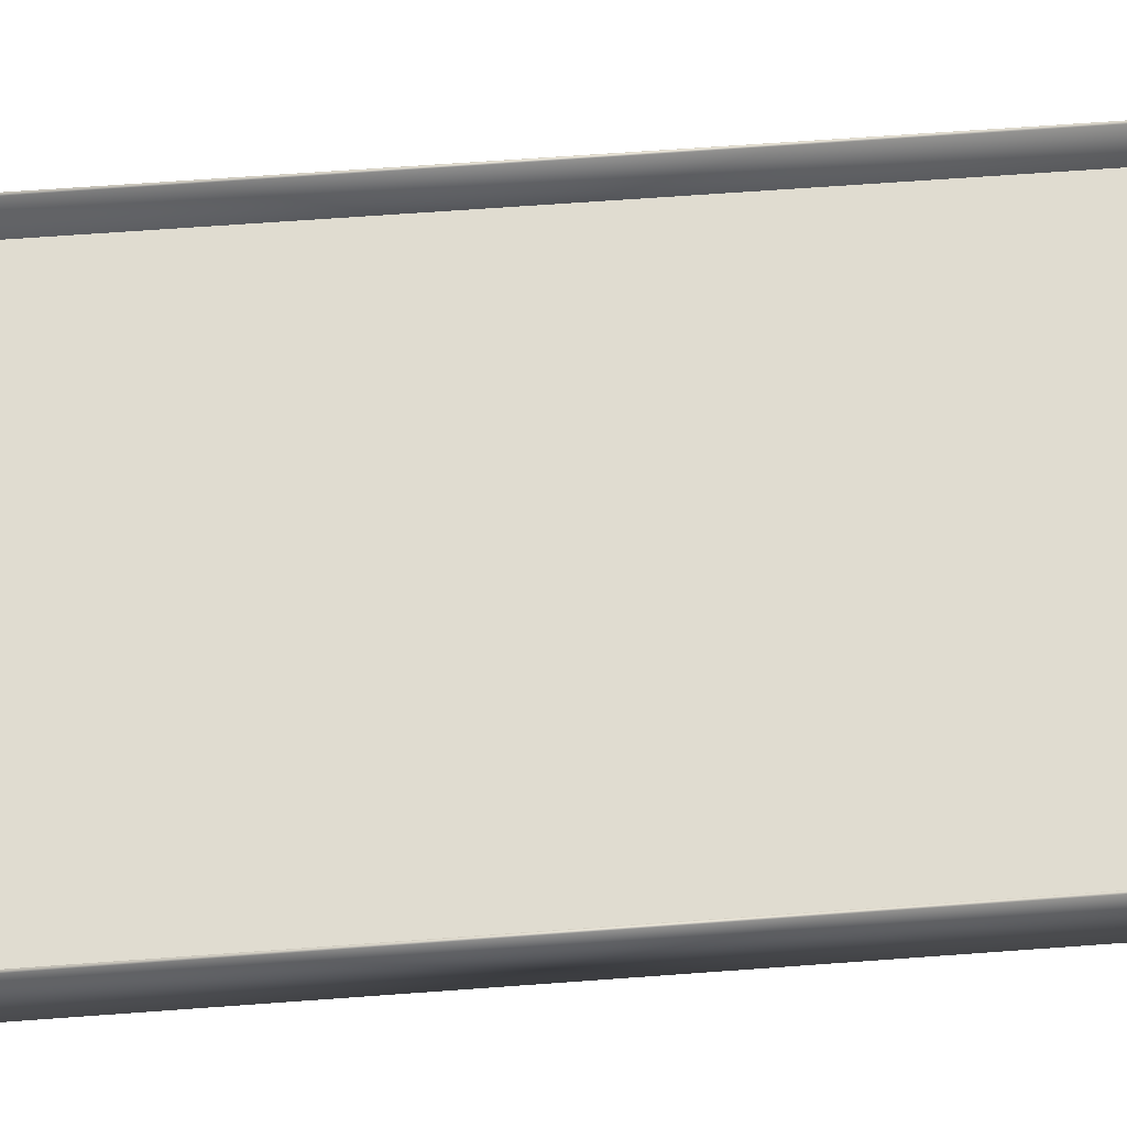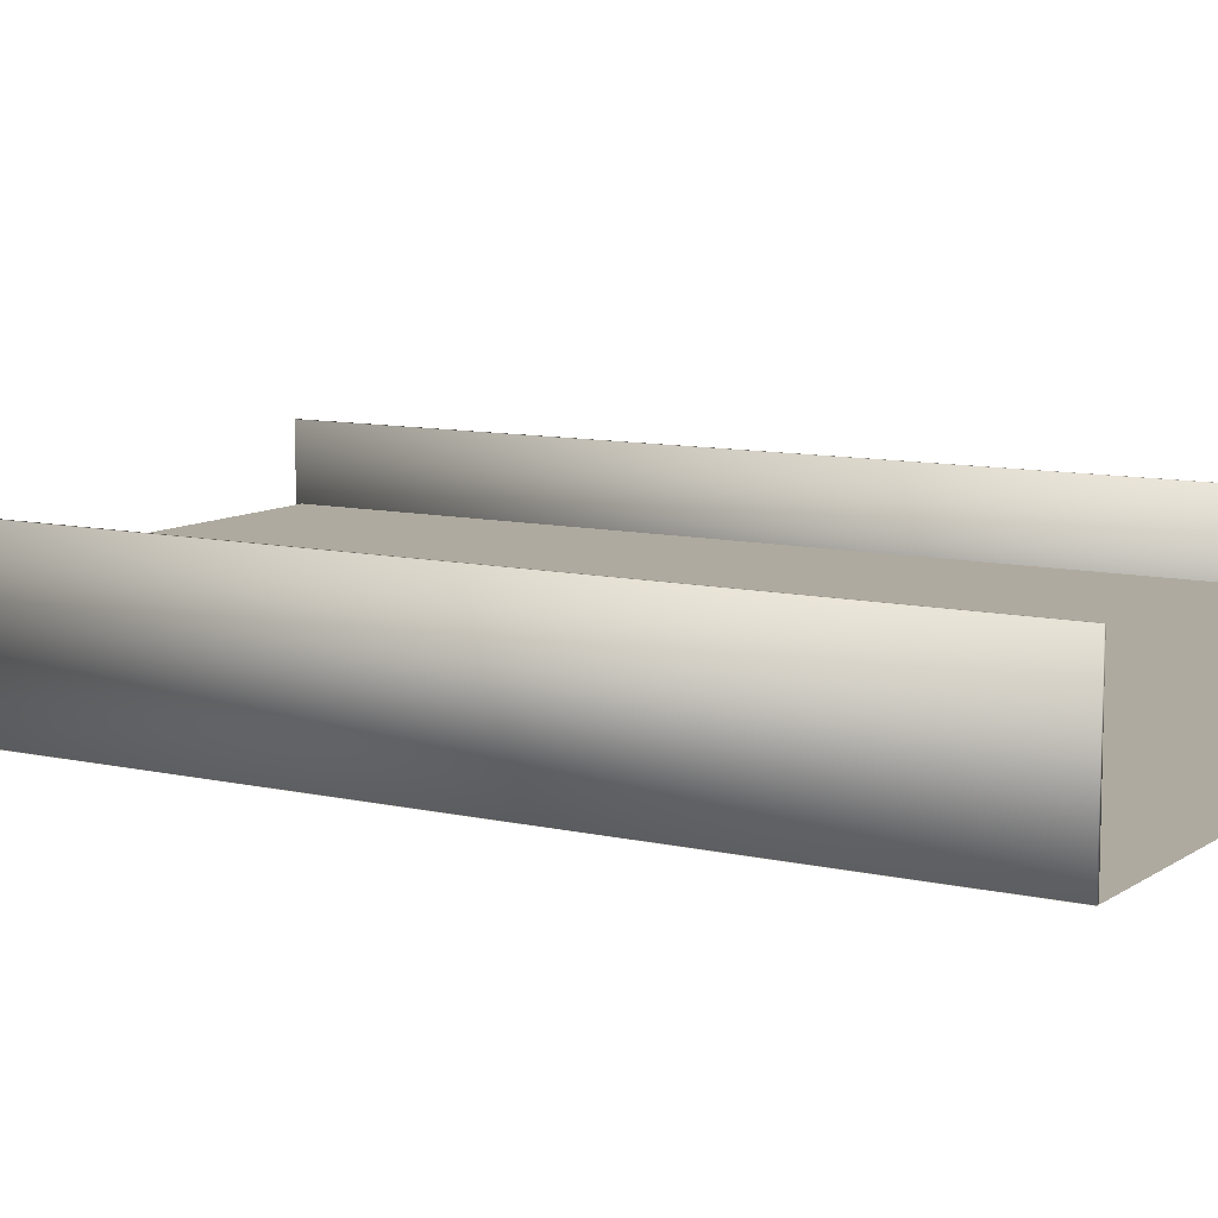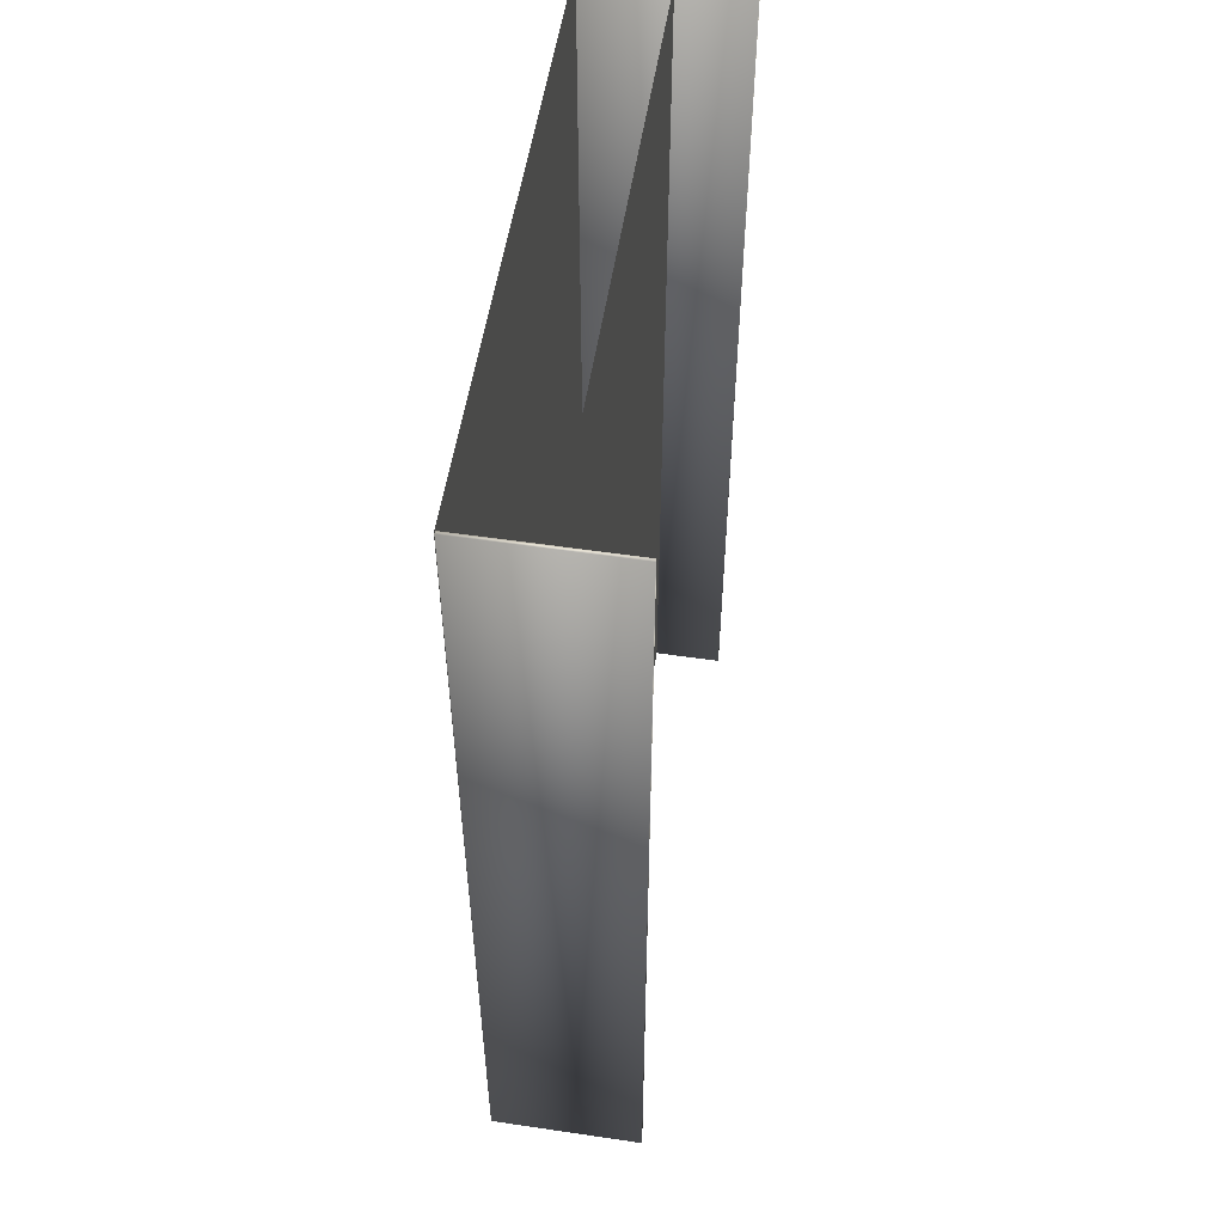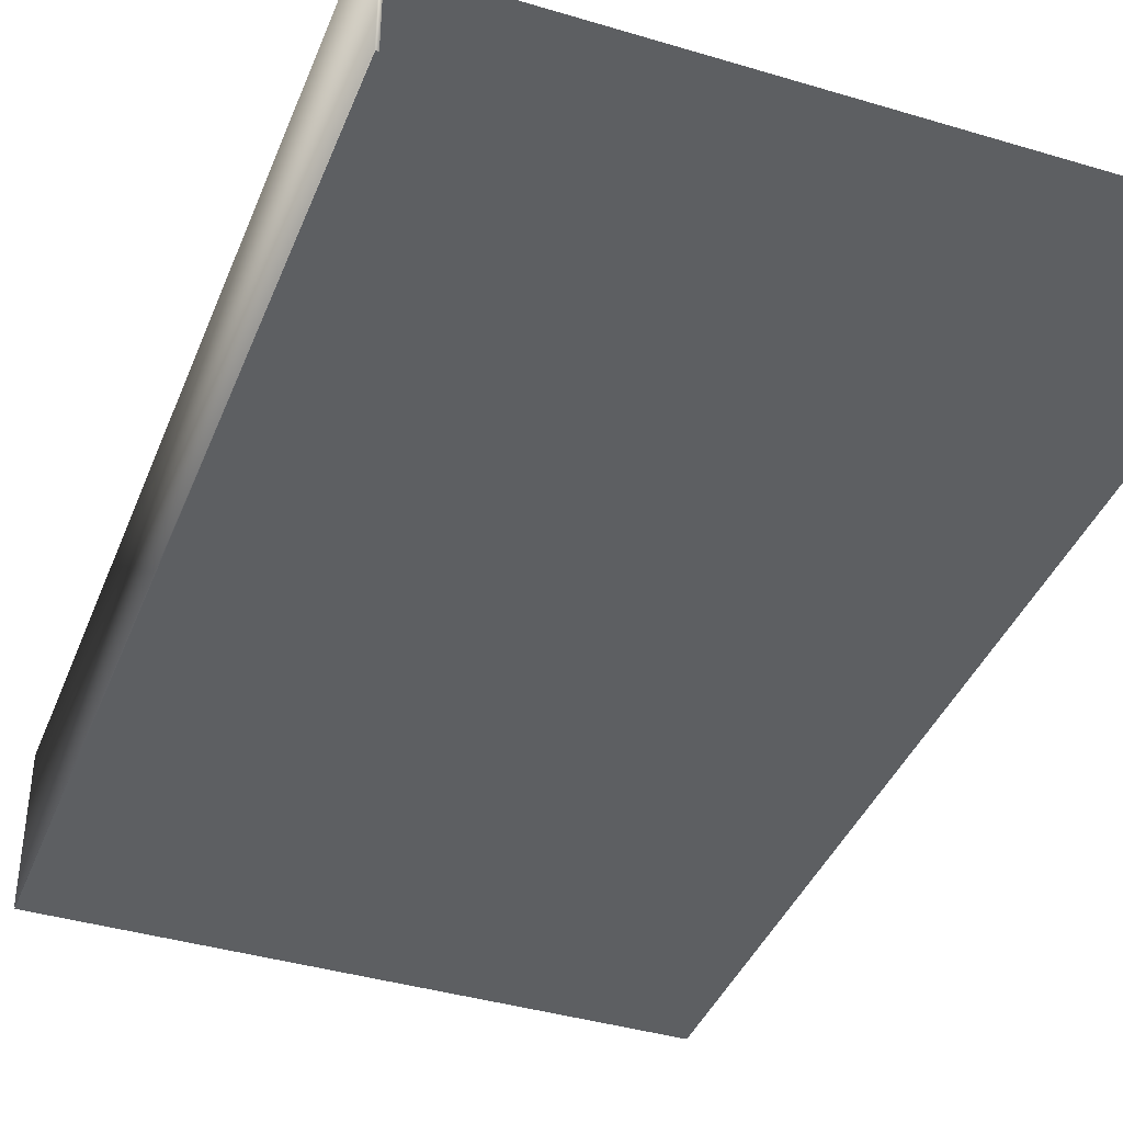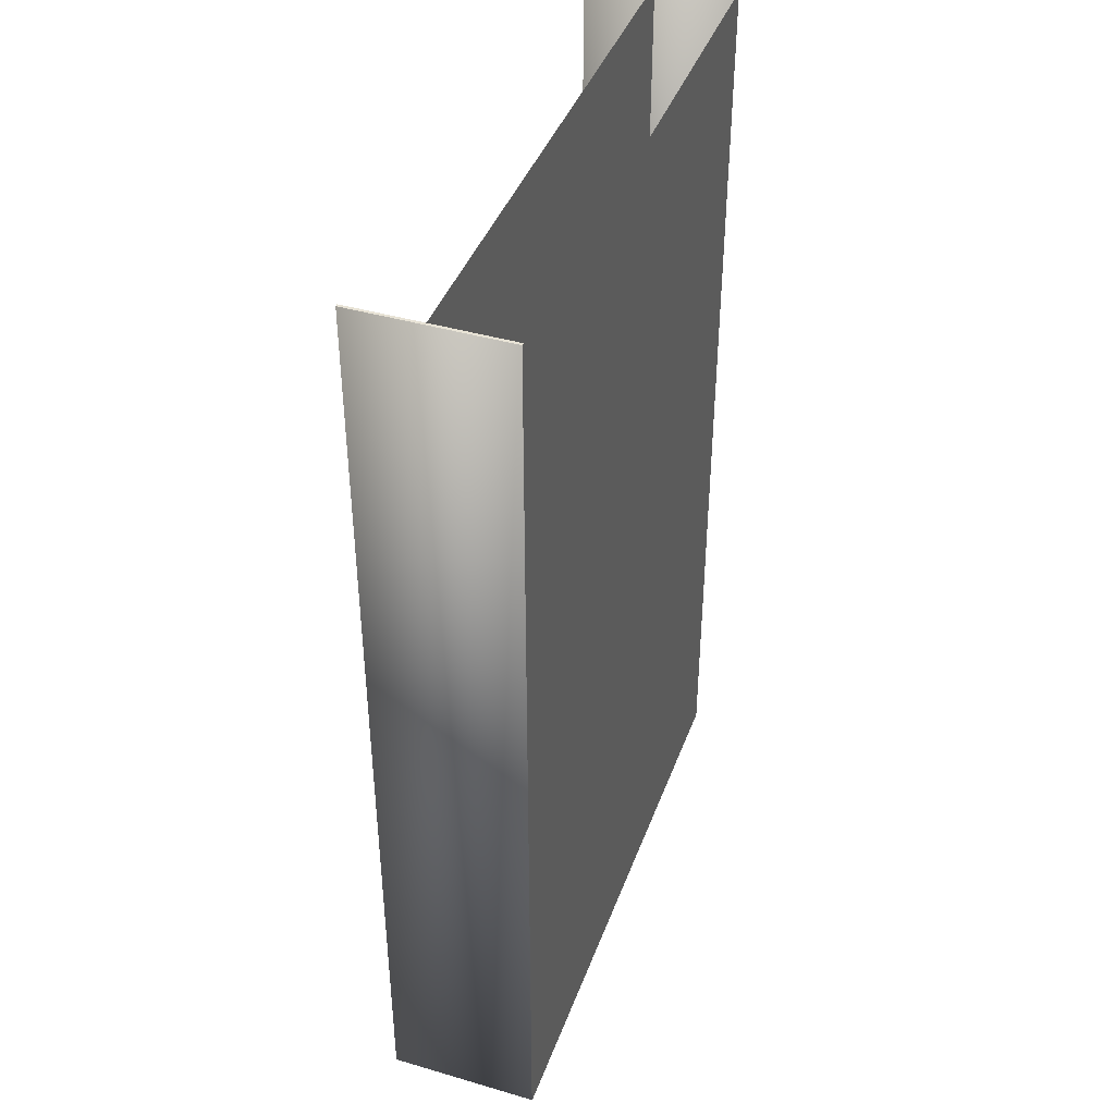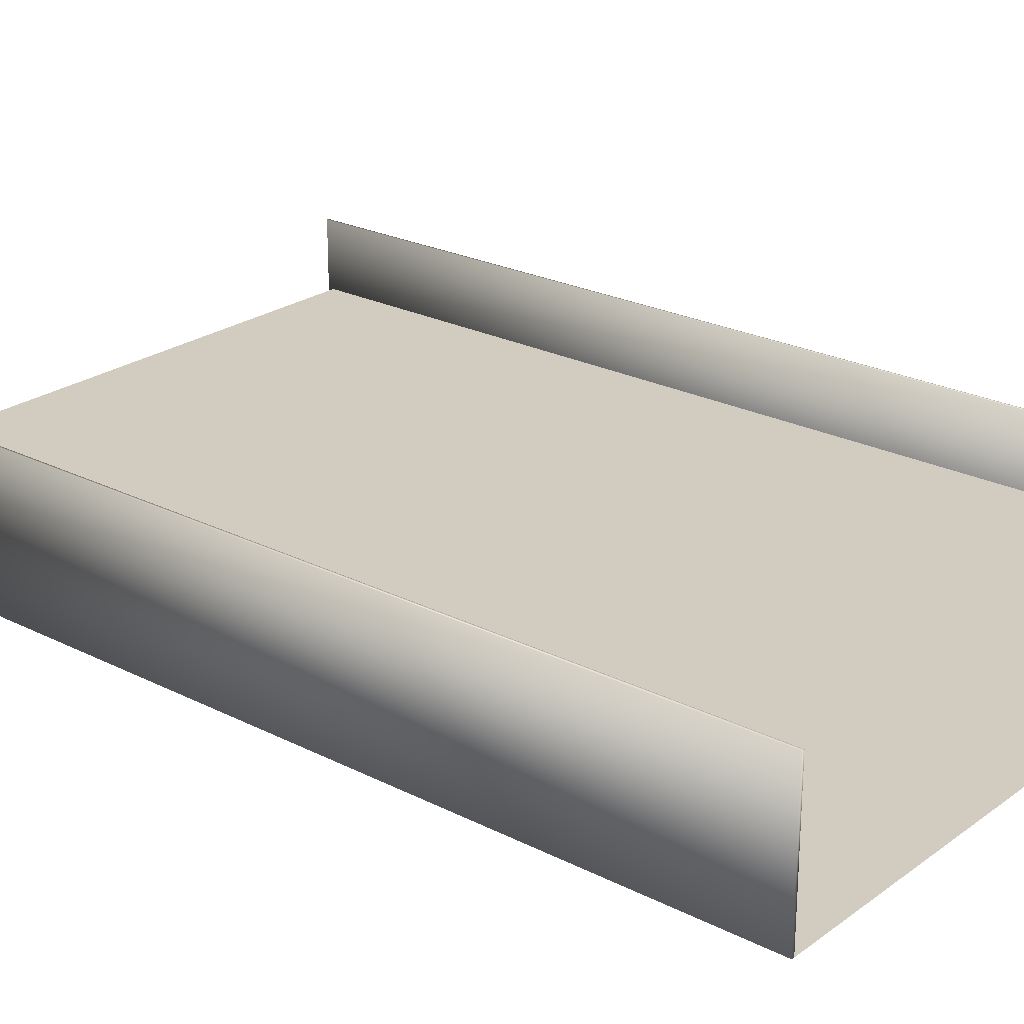
<metadata>
{"format":"obj","ext":"obj","renderer":"f3d","projection":"perspective","resolution":1024,"background":"white","views":[{"elev":69.6,"azim":-94.1,"up":"+Y"},{"elev":9.5,"azim":121.3,"up":"+Y"},{"elev":54.4,"azim":98.9,"up":"+Z"},{"elev":-39.7,"azim":159.6,"up":"+Y"},{"elev":41.7,"azim":-70.6,"up":"+Z"},{"elev":23.9,"azim":130.1,"up":"+Y"}]}
</metadata>
<code>
o Cube.003
v 2.987 0.03825 4.985
v 2.987 1.587 4.985
v 2.987 0.03825 -4.849
v 2.987 1.587 -4.849
v 3.018 0.03825 4.985
v 3.018 1.587 4.985
v 3.018 0.03825 -4.849
v 3.018 1.587 -4.849
v -3.002 0.03577 4.999
v -3.002 1.583 4.999
v -3.002 0.03577 -4.843
v -3.002 1.583 -4.843
v -2.974 0.03577 4.999
v -2.974 1.583 4.999
v -2.974 0.03577 -4.843
v -2.974 1.583 -4.843
v 3.012 0.03378 -4.847
v 3.012 0.03378 4.999
v -3.002 0.03378 4.999
v -3.002 0.03378 -4.847
v 3.012 0.8674 -4.843
v 3.012 0.8674 4.938
v -3.002 0.8674 4.938
v -3.002 0.8674 -4.843
f 10 13 14
f 11 13 9
f 10 9 13
f 11 15 13
f 4 1 2
f 8 3 4
f 6 7 8
f 2 5 6
f 3 5 1
f 8 2 6
f 12 9 10
f 16 11 12
f 14 15 16
f 16 10 14
f 4 3 1
f 8 7 3
f 6 5 7
f 2 1 5
f 3 7 5
f 8 4 2
f 12 11 9
f 16 15 11
f 14 13 15
f 16 12 10
f 18 20 17
f 21 23 22
f 18 19 20
f 21 24 23

</code>
